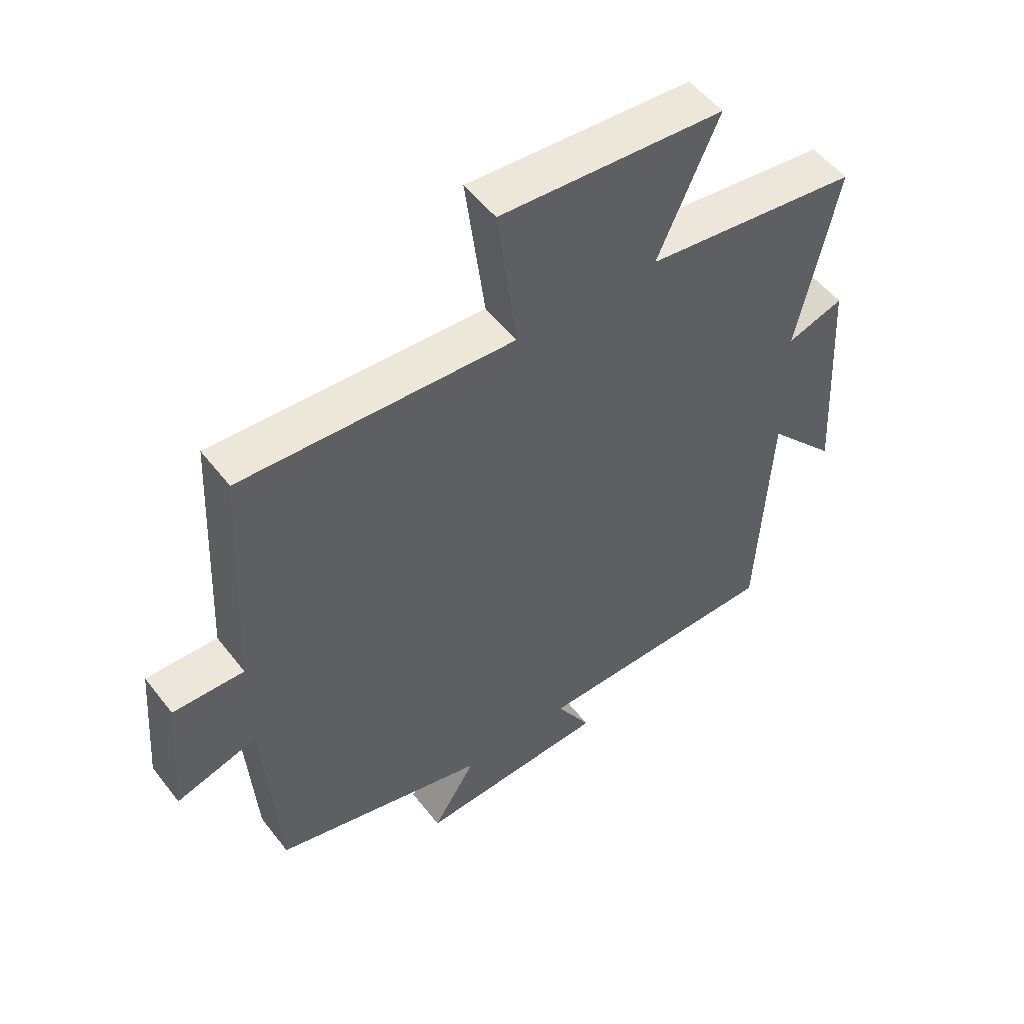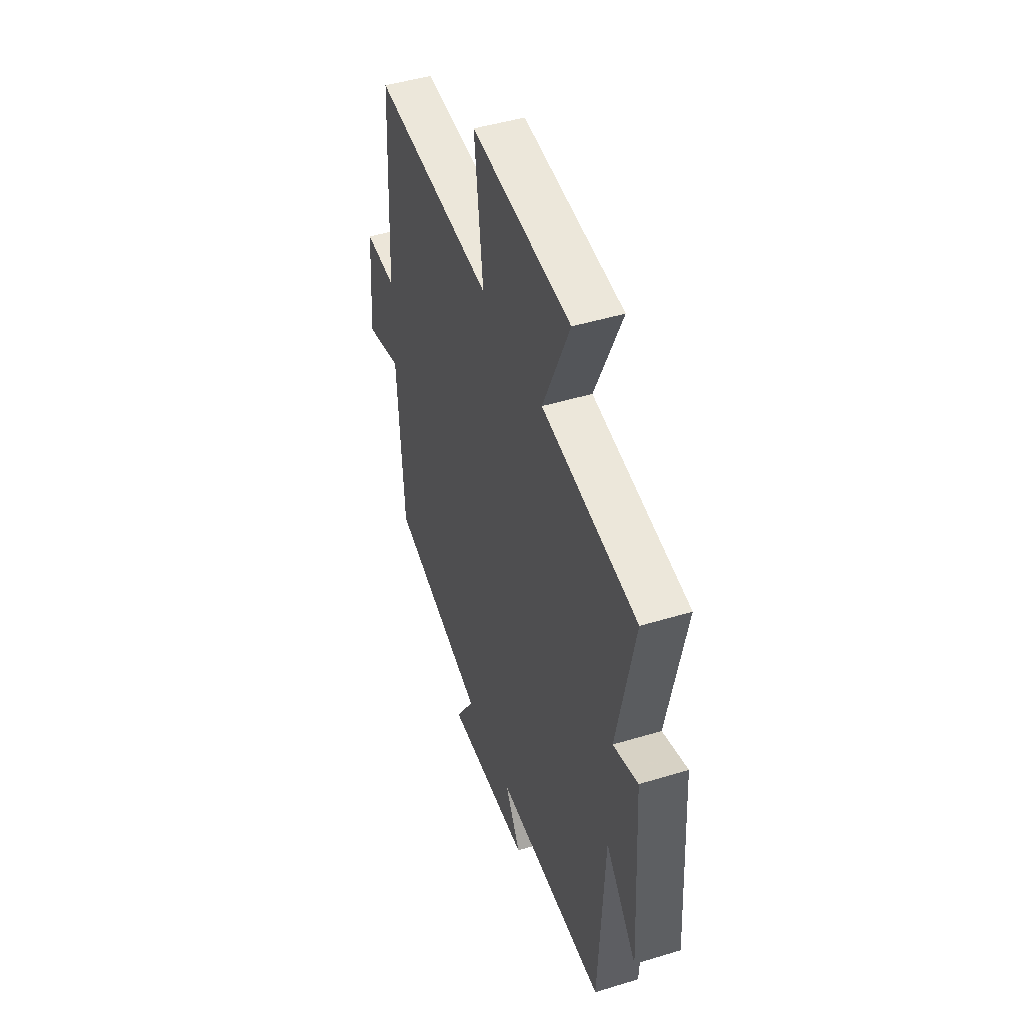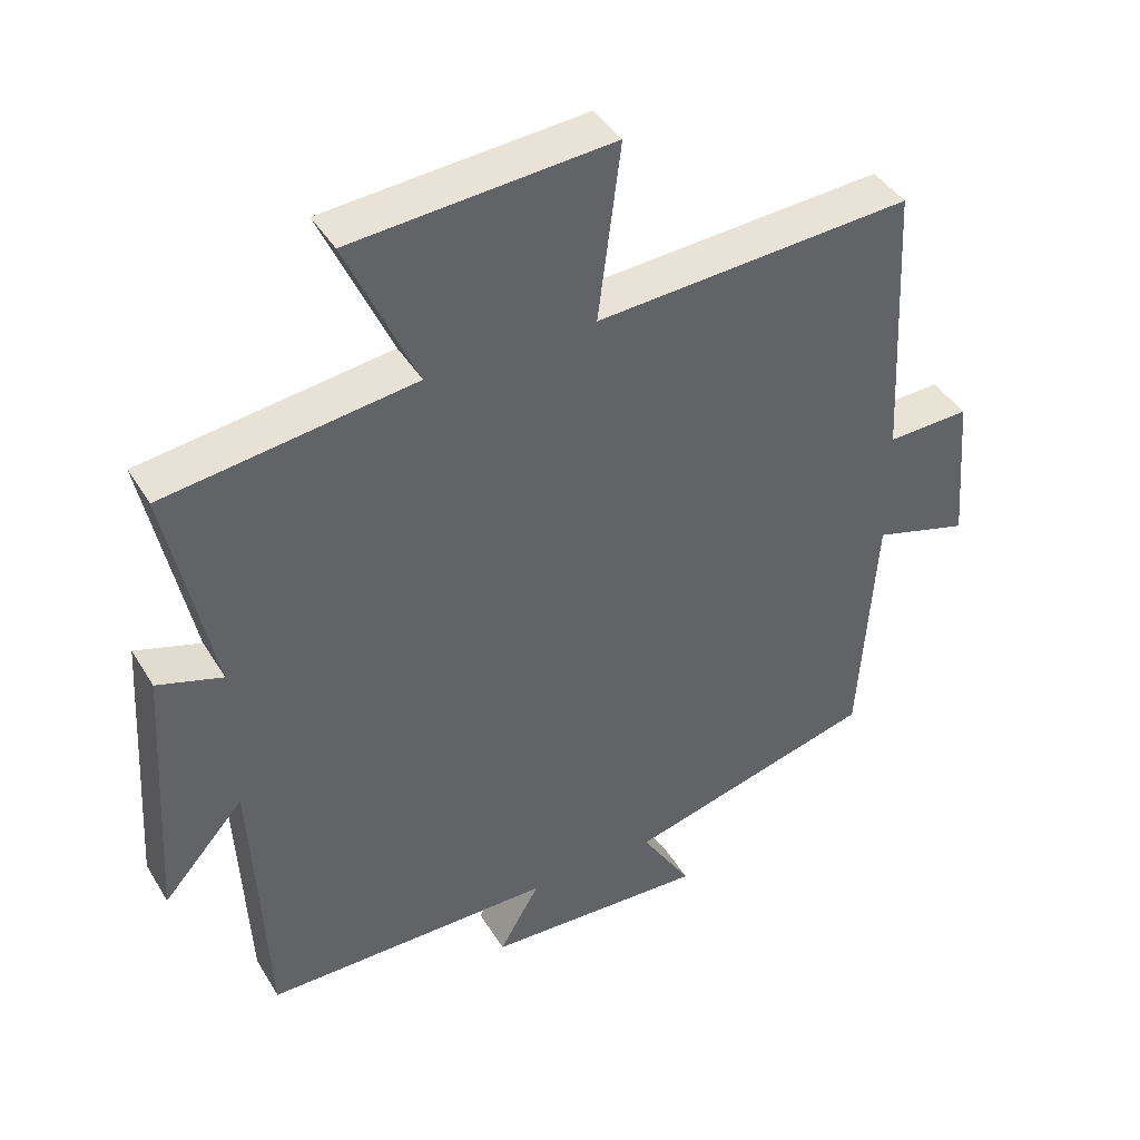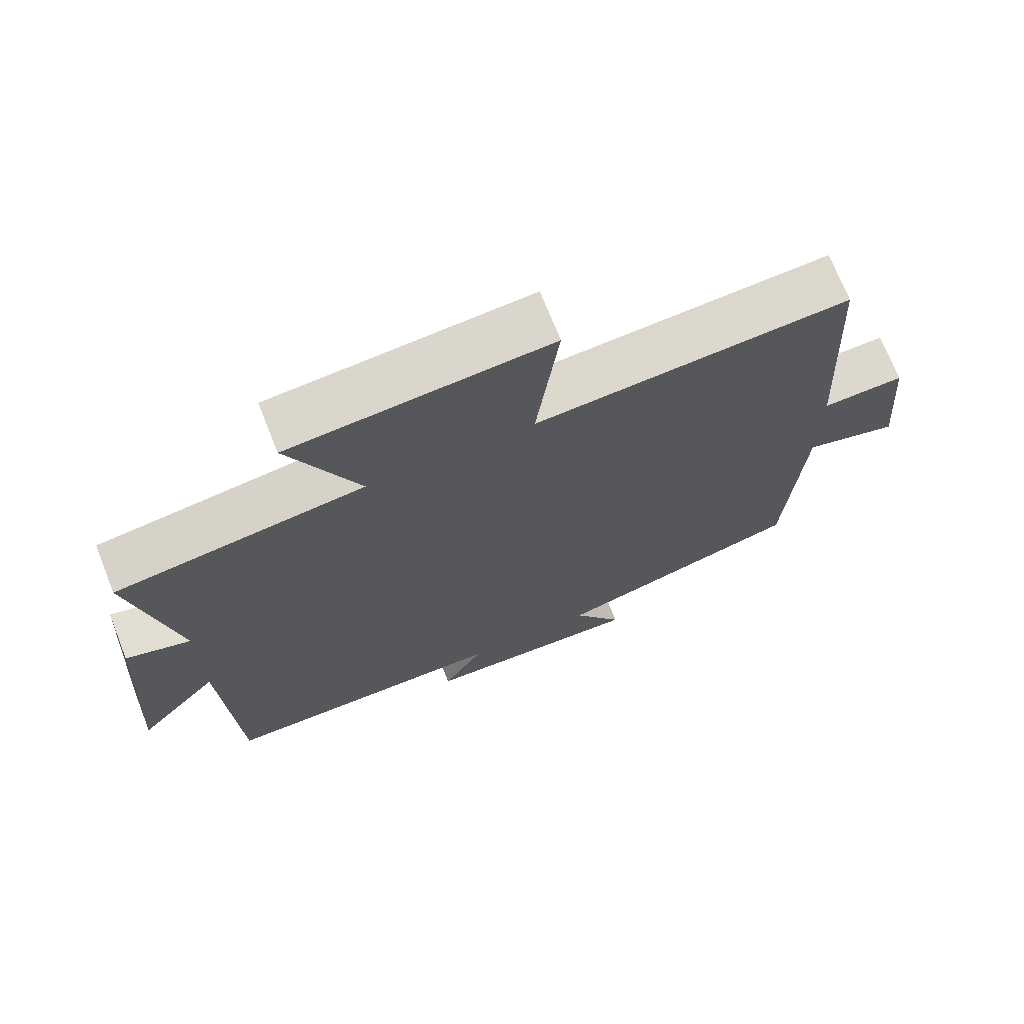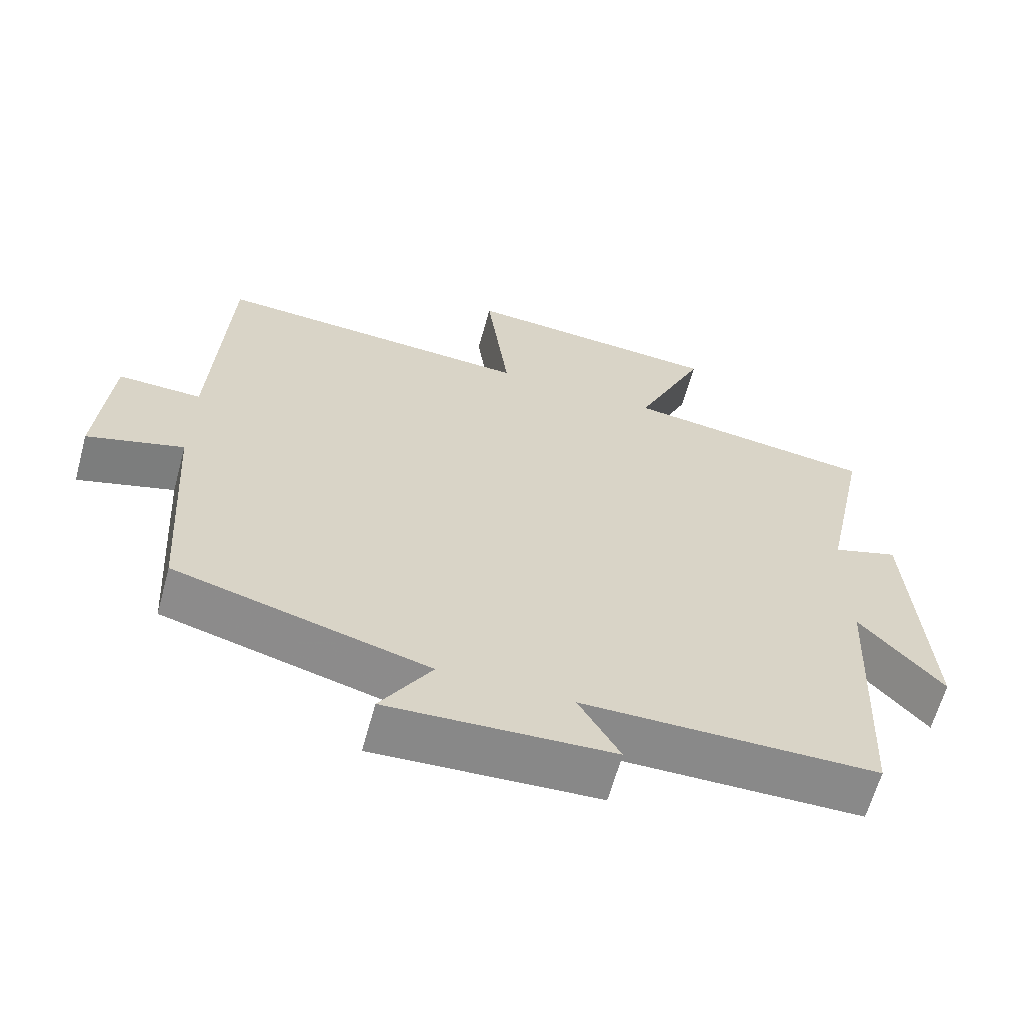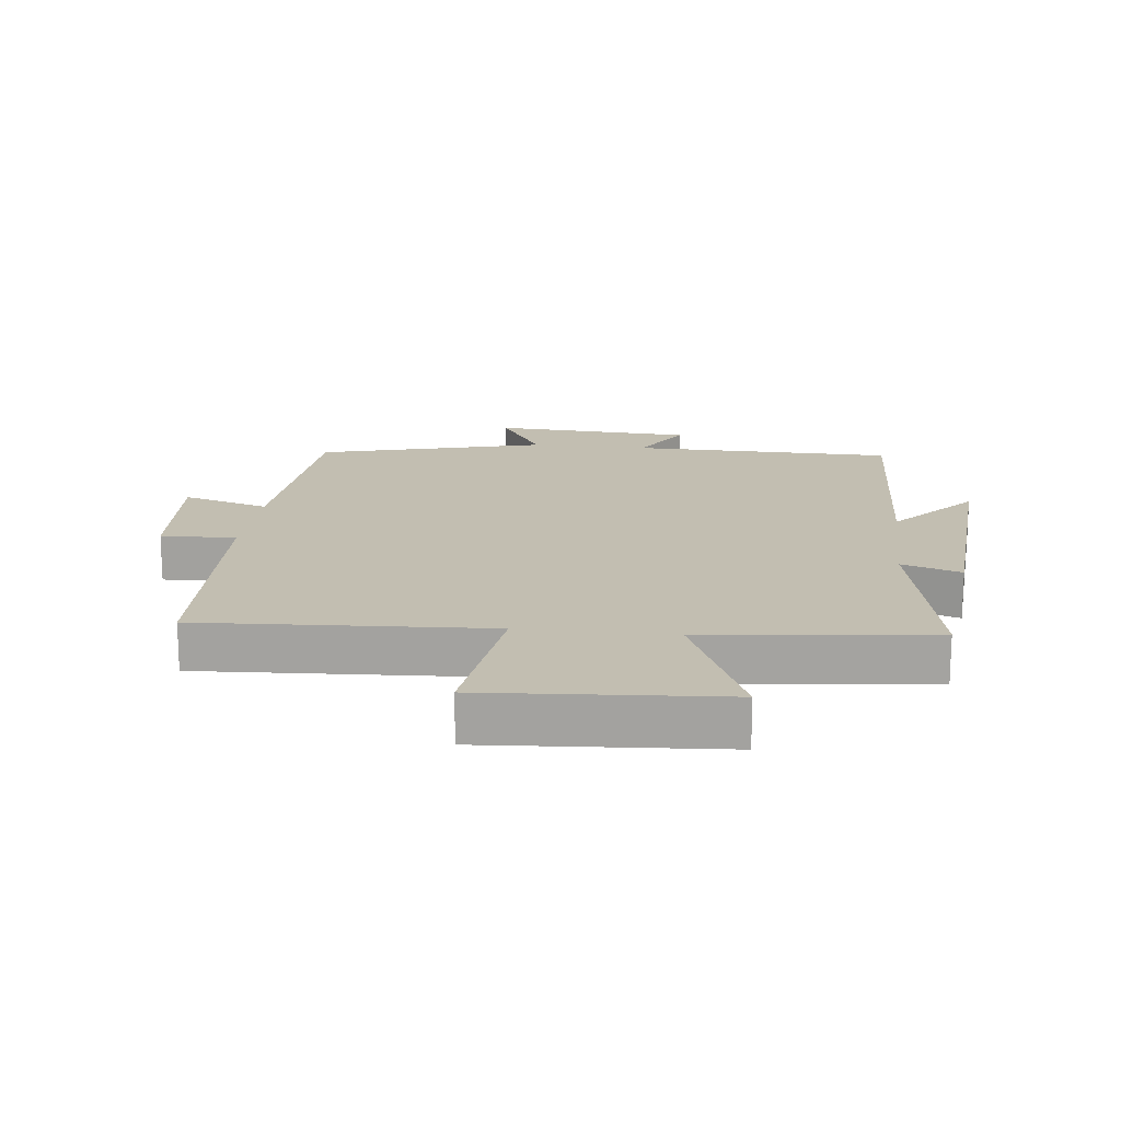
<metadata>
{"format":"obj","ext":"obj","renderer":"f3d","projection":"perspective","resolution":1024,"background":"white","views":[{"elev":52.7,"azim":-36.7,"up":"+Z"},{"elev":46.6,"azim":70.9,"up":"+Z"},{"elev":42.3,"azim":151.1,"up":"+Z"},{"elev":71.0,"azim":158.4,"up":"+Z"},{"elev":-63.3,"azim":-15.3,"up":"+Z"},{"elev":17.1,"azim":6.9,"up":"+Y"}]}
</metadata>
<code>
v -0.477 0.07 -0.404
v -0.5 0.07 -0.052
v -0.636 0.07 -0.092
v -0.618 0.07 0.128
v -0.5 0.07 0.124
v -0.479 0.07 0.528
v -0.028 0.07 0.5
v -0.06 0.07 0.753
v 0.31 0.07 0.725
v 0.21 0.07 0.5
v 0.565 0.07 0.453
v 0.5 0.07 0.14
v 0.593 0.07 0.17
v 0.617 0.07 -0.218
v 0.5 0.07 -0.086
v 0.48 0.07 -0.497
v 0.066 0.07 -0.5
v 0.124 0.07 -0.6
v -0.192 0.07 -0.616
v -0.12 0.07 -0.5
v -0.477 0 -0.404
v -0.5 0 -0.052
v -0.636 0 -0.092
v -0.618 0 0.128
v -0.5 0 0.124
v -0.479 0 0.528
v -0.028 0 0.5
v -0.06 0 0.753
v 0.31 0 0.725
v 0.21 0 0.5
v 0.565 0 0.453
v 0.5 0 0.14
v 0.593 0 0.17
v 0.617 0 -0.218
v 0.5 0 -0.086
v 0.48 0 -0.497
v 0.066 0 -0.5
v 0.124 0 -0.6
v -0.192 0 -0.616
v -0.12 0 -0.5
f 17 18 19 20
f 15 16 17 20
f 15 20 1 2
f 12 13 14 15
f 12 15 2
f 10 11 12 2
f 7 8 9 10
f 7 10 2 3
f 5 6 7
f 5 7 3
f 3 4 5
f 40 39 38 37
f 40 37 36 35
f 22 21 40 35
f 35 34 33 32
f 22 35 32
f 22 32 31 30
f 30 29 28 27
f 23 22 30 27
f 27 26 25
f 23 27 25
f 25 24 23
f 1 21 22 2
f 2 22 23 3
f 3 23 24 4
f 4 24 25 5
f 5 25 26 6
f 6 26 27 7
f 7 27 28 8
f 8 28 29 9
f 9 29 30 10
f 10 30 31 11
f 11 31 32 12
f 12 32 33 13
f 13 33 34 14
f 14 34 35 15
f 15 35 36 16
f 16 36 37 17
f 17 37 38 18
f 18 38 39 19
f 19 39 40 20
f 20 40 21 1

</code>
